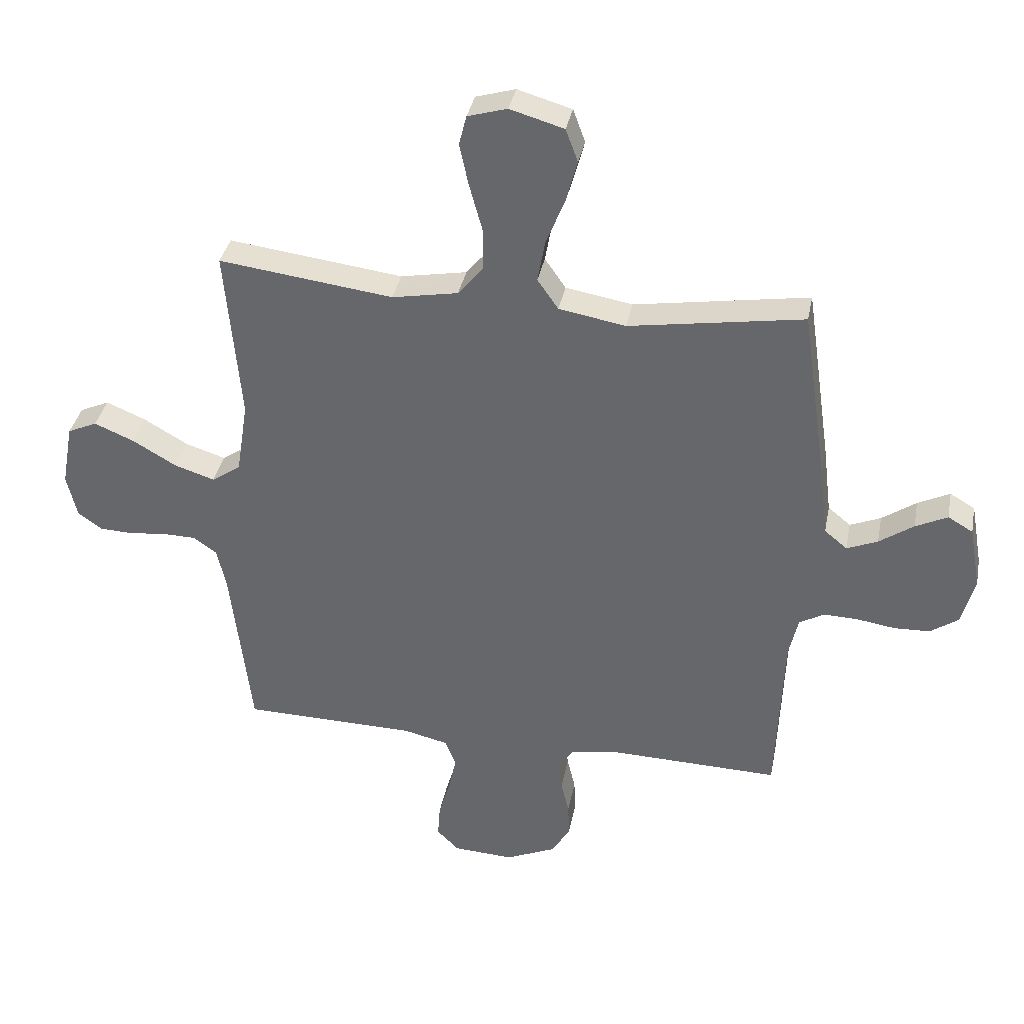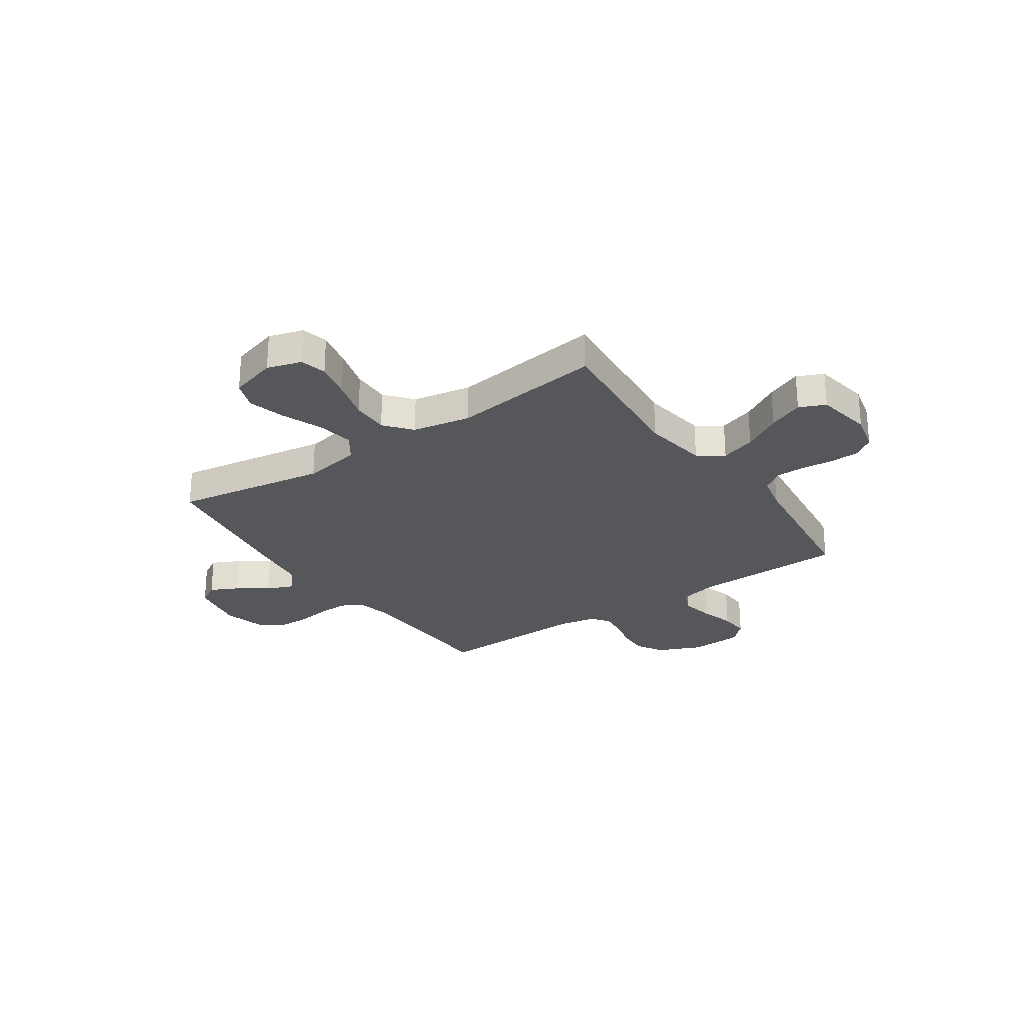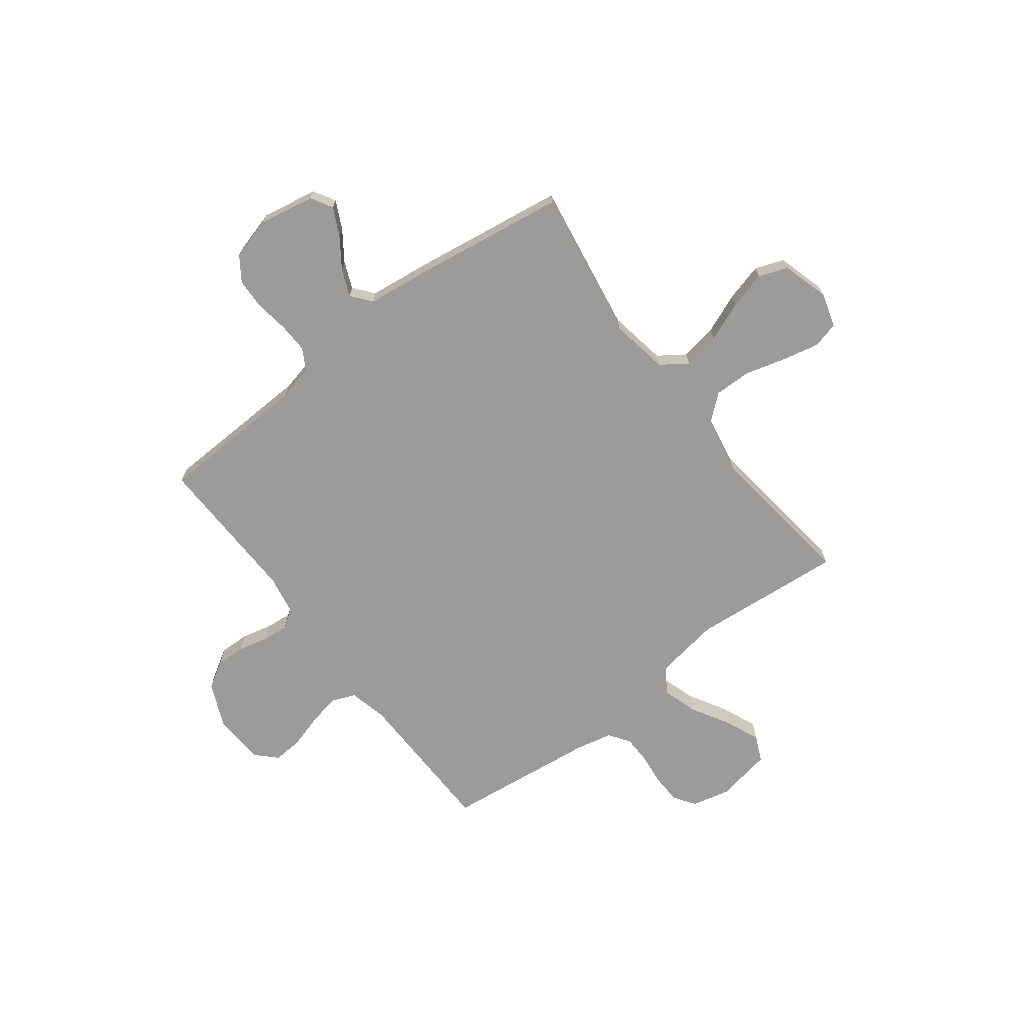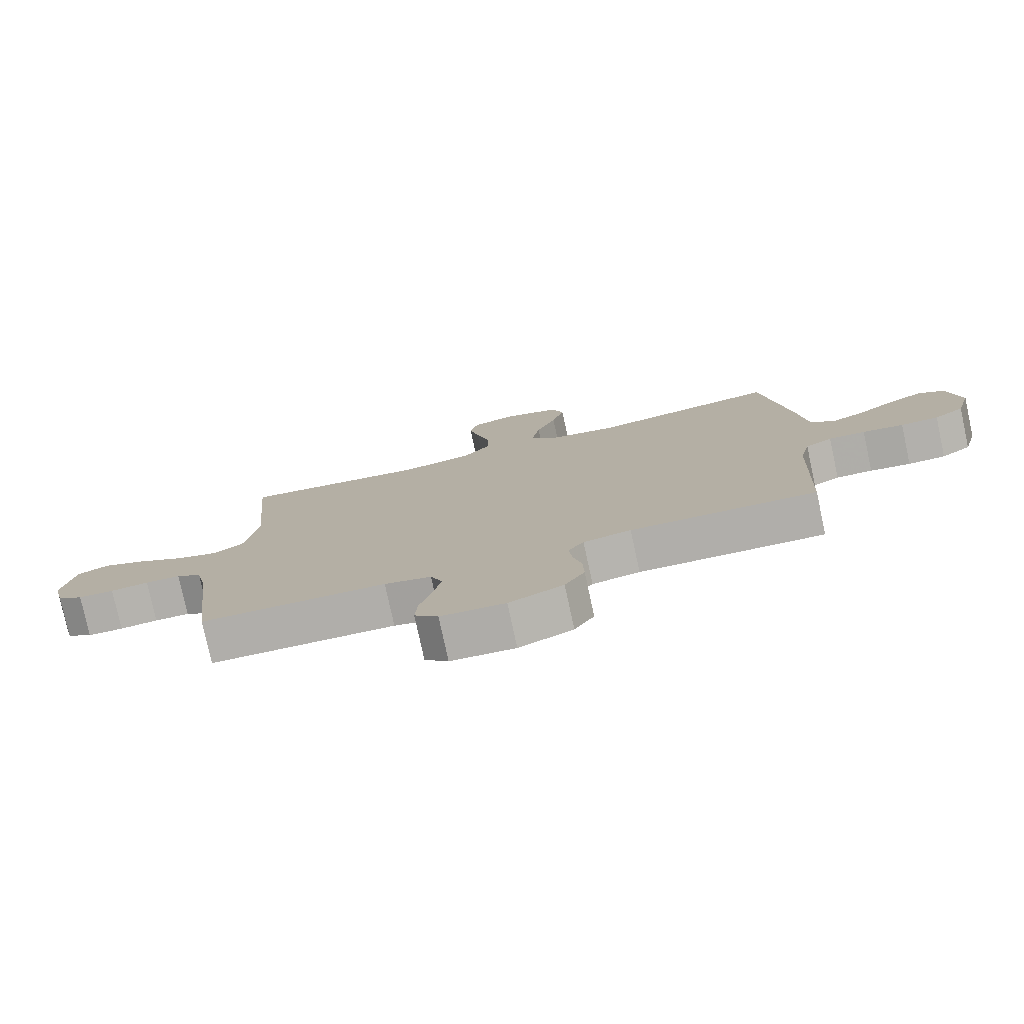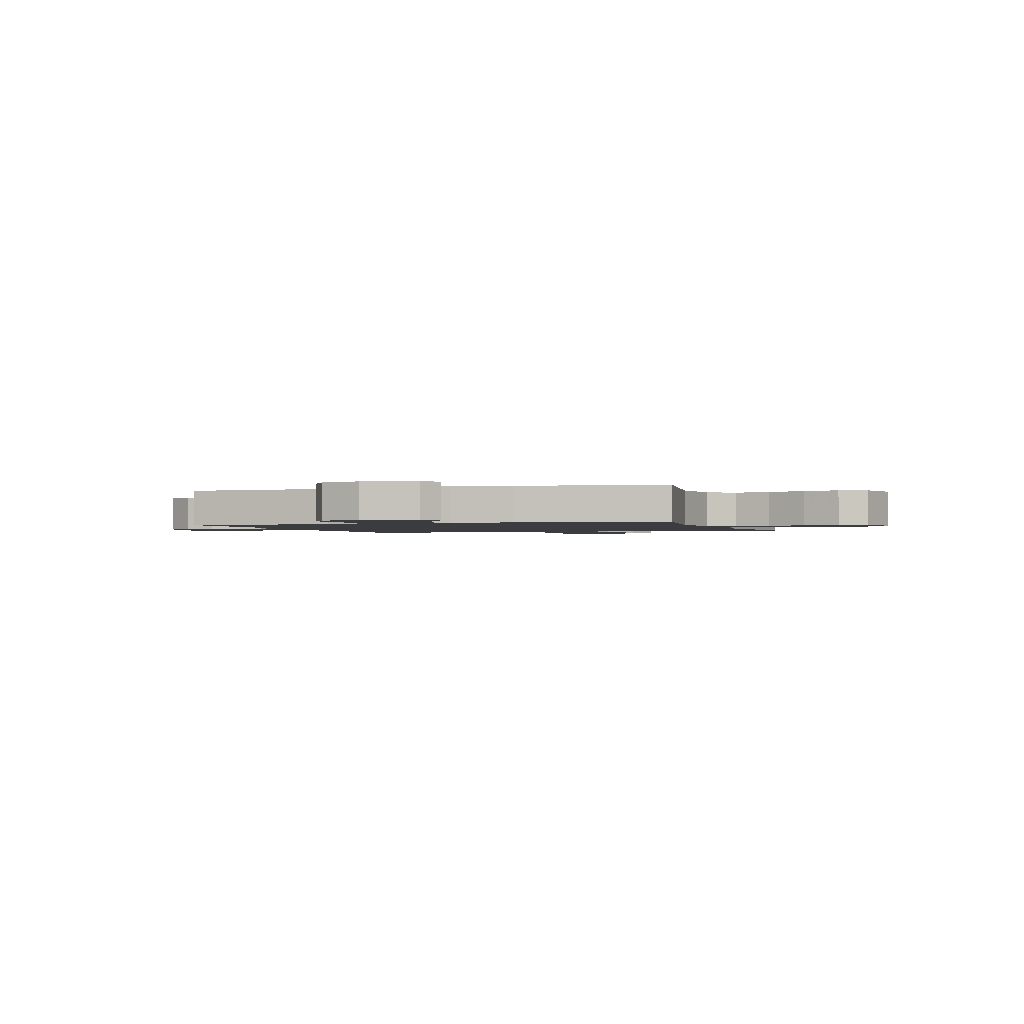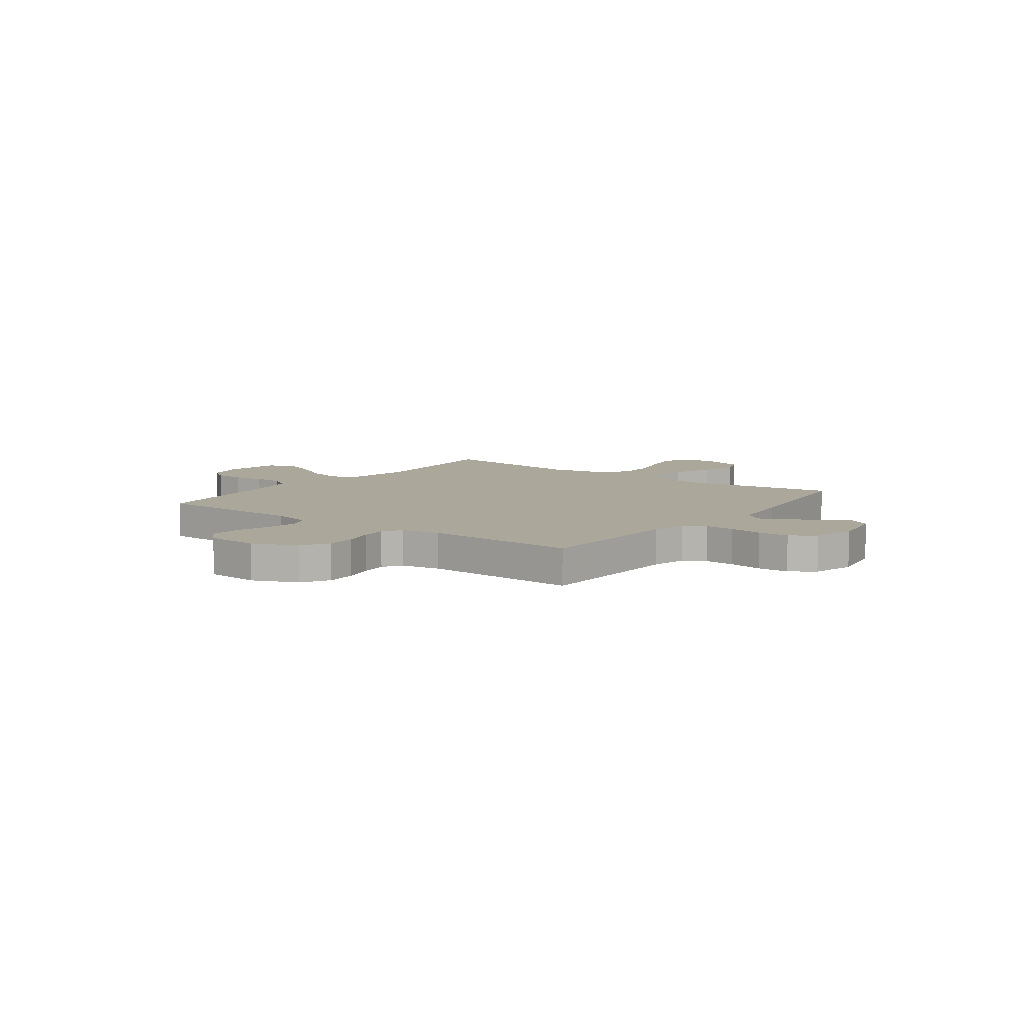
<metadata>
{"format":"obj","ext":"obj","renderer":"f3d","projection":"perspective","resolution":1024,"background":"white","views":[{"elev":36.1,"azim":-169.1,"up":"+Z"},{"elev":-26.7,"azim":34.4,"up":"+Y"},{"elev":-69.8,"azim":-52.7,"up":"+Y"},{"elev":-78.2,"azim":-167.8,"up":"+Z"},{"elev":-1.5,"azim":-71.6,"up":"+Y"},{"elev":8.2,"azim":-143.3,"up":"+Y"}]}
</metadata>
<code>
v -0.5 0.07 -0.5
v -0.512 0.07 -0.2
v -0.528 0.07 -0.13
v -0.571 0.07 -0.106
v -0.63 0.07 -0.108
v -0.696 0.07 -0.118
v -0.757 0.07 -0.116
v -0.805 0.07 -0.083
v -0.828 0.07 0
v -0.808 0.07 0.11
v -0.765 0.07 0.135
v -0.71 0.07 0.108
v -0.651 0.07 0.067
v -0.598 0.07 0.045
v -0.559 0.07 0.077
v -0.544 0.07 0.2
v -0.5 0.07 0.5
v -0.2 0.07 0.452
v -0.085 0.07 0.472
v -0.049 0.07 0.524
v -0.062 0.07 0.597
v -0.094 0.07 0.676
v -0.114 0.07 0.75
v -0.093 0.07 0.807
v 0 0.07 0.834
v 0.068 0.07 0.814
v 0.081 0.07 0.762
v 0.065 0.07 0.689
v 0.043 0.07 0.609
v 0.042 0.07 0.536
v 0.086 0.07 0.483
v 0.2 0.07 0.462
v 0.5 0.07 0.5
v 0.474 0.07 0.2
v 0.494 0.07 0.072
v 0.544 0.07 0.038
v 0.613 0.07 0.06
v 0.689 0.07 0.104
v 0.758 0.07 0.133
v 0.809 0.07 0.11
v 0.829 0.07 0
v 0.811 0.07 -0.075
v 0.769 0.07 -0.104
v 0.711 0.07 -0.106
v 0.649 0.07 -0.099
v 0.592 0.07 -0.1
v 0.551 0.07 -0.128
v 0.535 0.07 -0.2
v 0.5 0.07 -0.5
v 0.2 0.07 -0.506
v 0.124 0.07 -0.524
v 0.105 0.07 -0.571
v 0.118 0.07 -0.634
v 0.138 0.07 -0.701
v 0.142 0.07 -0.759
v 0.104 0.07 -0.797
v 0 0.07 -0.803
v -0.087 0.07 -0.765
v -0.119 0.07 -0.712
v -0.117 0.07 -0.653
v -0.103 0.07 -0.594
v -0.098 0.07 -0.542
v -0.123 0.07 -0.506
v -0.2 0.07 -0.492
v -0.5 0 -0.5
v -0.512 0 -0.2
v -0.528 0 -0.13
v -0.571 0 -0.106
v -0.63 0 -0.108
v -0.696 0 -0.118
v -0.757 0 -0.116
v -0.805 0 -0.083
v -0.828 0 0
v -0.808 0 0.11
v -0.765 0 0.135
v -0.71 0 0.108
v -0.651 0 0.067
v -0.598 0 0.045
v -0.559 0 0.077
v -0.544 0 0.2
v -0.5 0 0.5
v -0.2 0 0.452
v -0.085 0 0.472
v -0.049 0 0.524
v -0.062 0 0.597
v -0.094 0 0.676
v -0.114 0 0.75
v -0.093 0 0.807
v 0 0 0.834
v 0.068 0 0.814
v 0.081 0 0.762
v 0.065 0 0.689
v 0.043 0 0.609
v 0.042 0 0.536
v 0.086 0 0.483
v 0.2 0 0.462
v 0.5 0 0.5
v 0.474 0 0.2
v 0.494 0 0.072
v 0.544 0 0.038
v 0.613 0 0.06
v 0.689 0 0.104
v 0.758 0 0.133
v 0.809 0 0.11
v 0.829 0 0
v 0.811 0 -0.075
v 0.769 0 -0.104
v 0.711 0 -0.106
v 0.649 0 -0.099
v 0.592 0 -0.1
v 0.551 0 -0.128
v 0.535 0 -0.2
v 0.5 0 -0.5
v 0.2 0 -0.506
v 0.124 0 -0.524
v 0.105 0 -0.571
v 0.118 0 -0.634
v 0.138 0 -0.701
v 0.142 0 -0.759
v 0.104 0 -0.797
v 0 0 -0.803
v -0.087 0 -0.765
v -0.119 0 -0.712
v -0.117 0 -0.653
v -0.103 0 -0.594
v -0.098 0 -0.542
v -0.123 0 -0.506
v -0.2 0 -0.492
f 58 59 60 61
f 58 61 62
f 57 58 62
f 56 57 62
f 53 54 55 56
f 52 53 56 62
f 51 52 62 63
f 48 49 50
f 47 48 50 51
f 42 43 44 45
f 42 45 46
f 41 42 46
f 40 41 46
f 37 38 39 40
f 36 37 40 46
f 35 36 46 47
f 32 33 34
f 31 32 34 35
f 26 27 28 29
f 24 25 26 29
f 24 29 30
f 21 22 23 24
f 20 21 24 30
f 19 20 30 31
f 15 16 17 18
f 15 18 19 31
f 10 11 12 13
f 10 13 14
f 9 10 14
f 8 9 14
f 5 6 7 8
f 4 5 8 14
f 3 4 14 15
f 64 1 2
f 47 51 63 64
f 31 35 47 64
f 15 31 64
f 2 3 15 64
f 125 124 123 122
f 126 125 122
f 126 122 121
f 126 121 120
f 120 119 118 117
f 126 120 117 116
f 127 126 116 115
f 114 113 112
f 115 114 112 111
f 109 108 107 106
f 110 109 106
f 110 106 105
f 110 105 104
f 104 103 102 101
f 110 104 101 100
f 111 110 100 99
f 98 97 96
f 99 98 96 95
f 93 92 91 90
f 93 90 89 88
f 94 93 88
f 88 87 86 85
f 94 88 85 84
f 95 94 84 83
f 82 81 80 79
f 95 83 82 79
f 77 76 75 74
f 78 77 74
f 78 74 73
f 78 73 72
f 72 71 70 69
f 78 72 69 68
f 79 78 68 67
f 66 65 128
f 128 127 115 111
f 128 111 99 95
f 128 95 79
f 128 79 67 66
f 1 65 66 2
f 2 66 67 3
f 3 67 68 4
f 4 68 69 5
f 5 69 70 6
f 6 70 71 7
f 7 71 72 8
f 8 72 73 9
f 9 73 74 10
f 10 74 75 11
f 11 75 76 12
f 12 76 77 13
f 13 77 78 14
f 14 78 79 15
f 15 79 80 16
f 16 80 81 17
f 17 81 82 18
f 18 82 83 19
f 19 83 84 20
f 20 84 85 21
f 21 85 86 22
f 22 86 87 23
f 23 87 88 24
f 24 88 89 25
f 25 89 90 26
f 26 90 91 27
f 27 91 92 28
f 28 92 93 29
f 29 93 94 30
f 30 94 95 31
f 31 95 96 32
f 32 96 97 33
f 33 97 98 34
f 34 98 99 35
f 35 99 100 36
f 36 100 101 37
f 37 101 102 38
f 38 102 103 39
f 39 103 104 40
f 40 104 105 41
f 41 105 106 42
f 42 106 107 43
f 43 107 108 44
f 44 108 109 45
f 45 109 110 46
f 46 110 111 47
f 47 111 112 48
f 48 112 113 49
f 49 113 114 50
f 50 114 115 51
f 51 115 116 52
f 52 116 117 53
f 53 117 118 54
f 54 118 119 55
f 55 119 120 56
f 56 120 121 57
f 57 121 122 58
f 58 122 123 59
f 59 123 124 60
f 60 124 125 61
f 61 125 126 62
f 62 126 127 63
f 63 127 128 64
f 64 128 65 1

</code>
